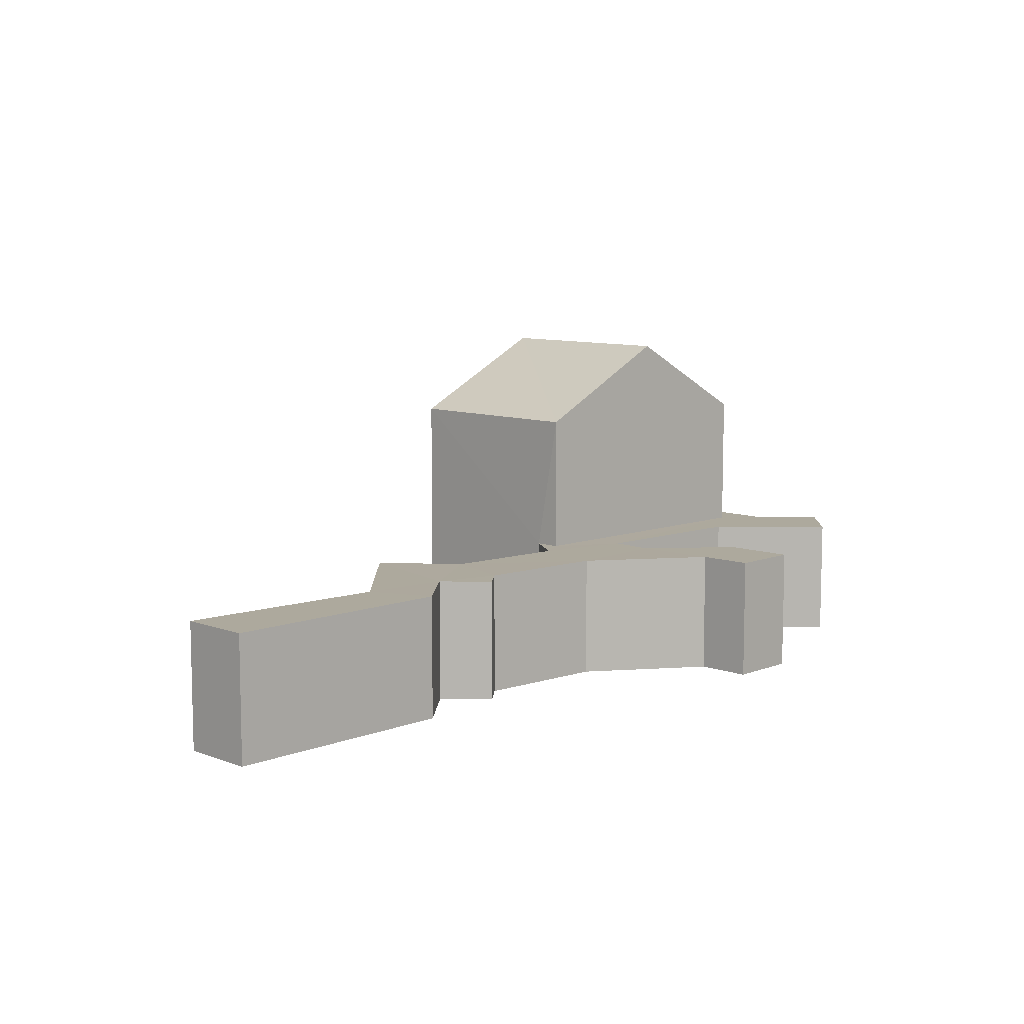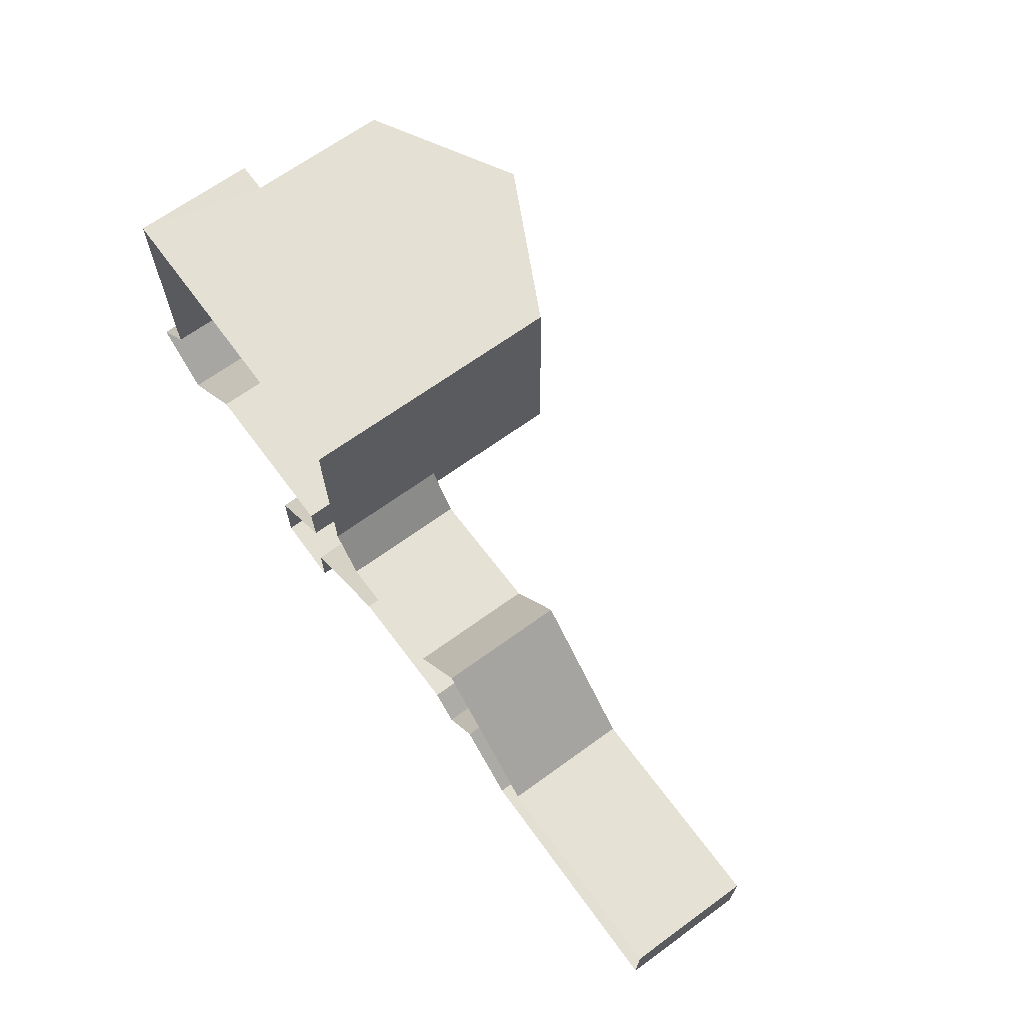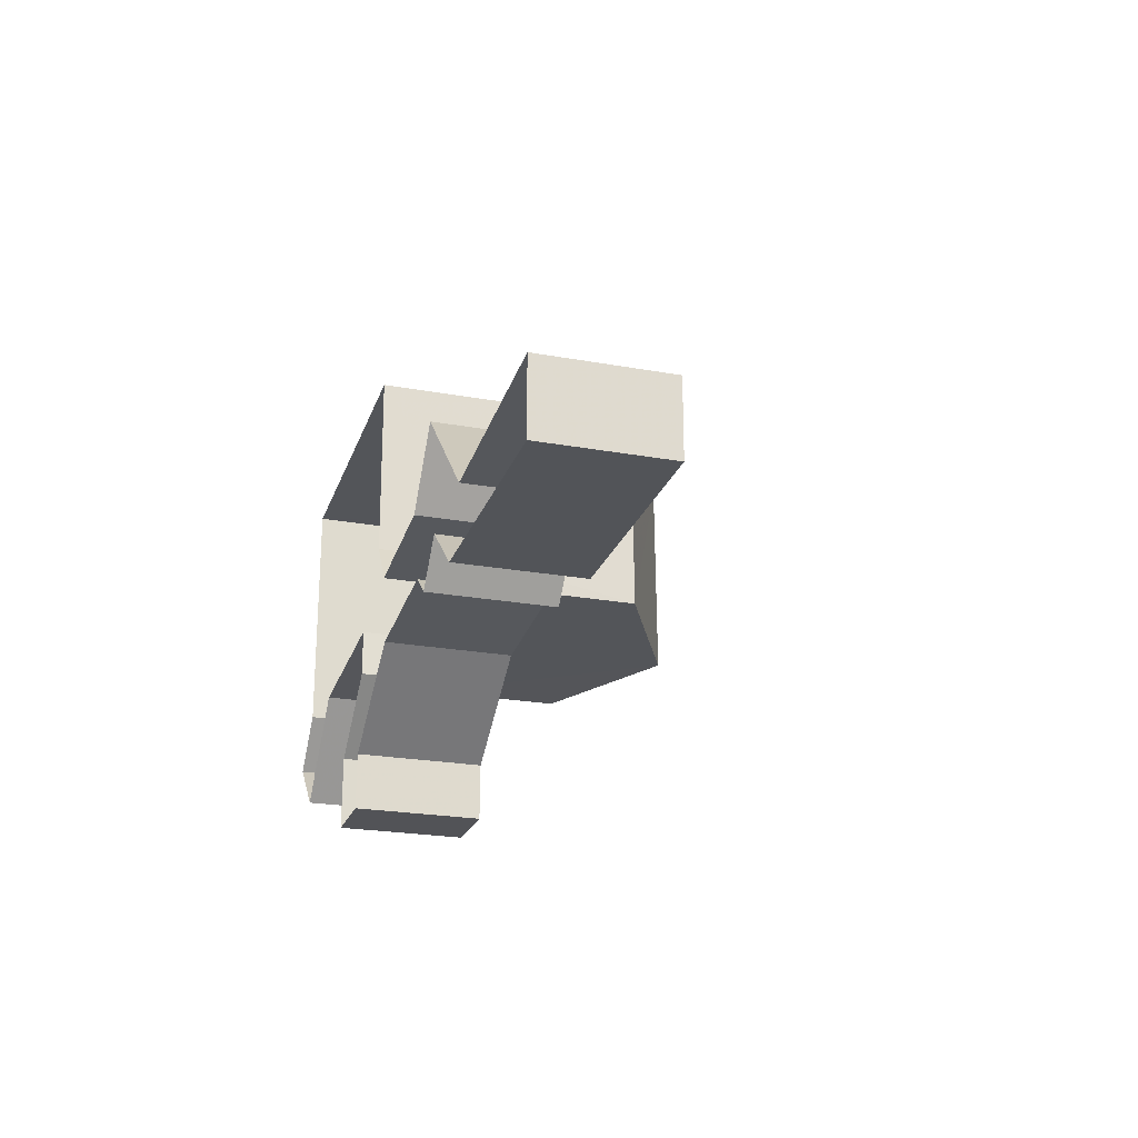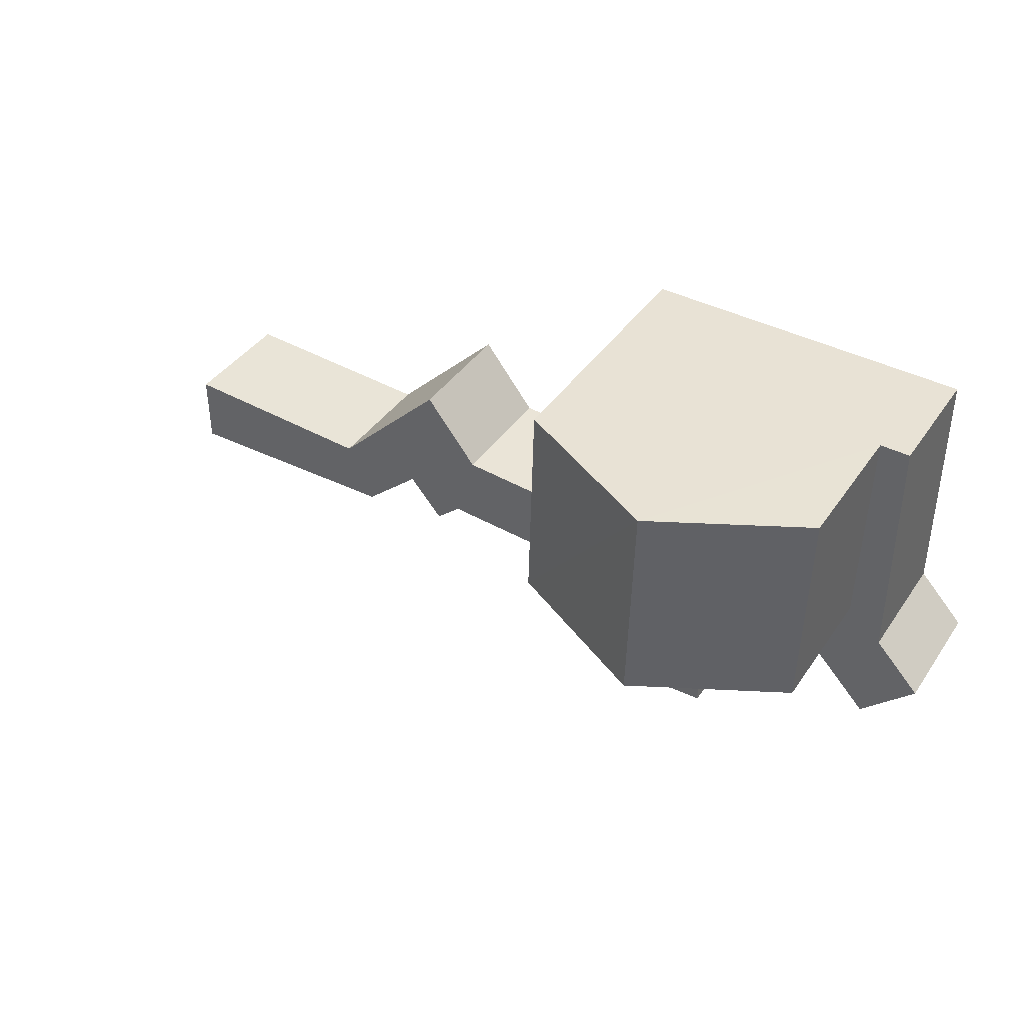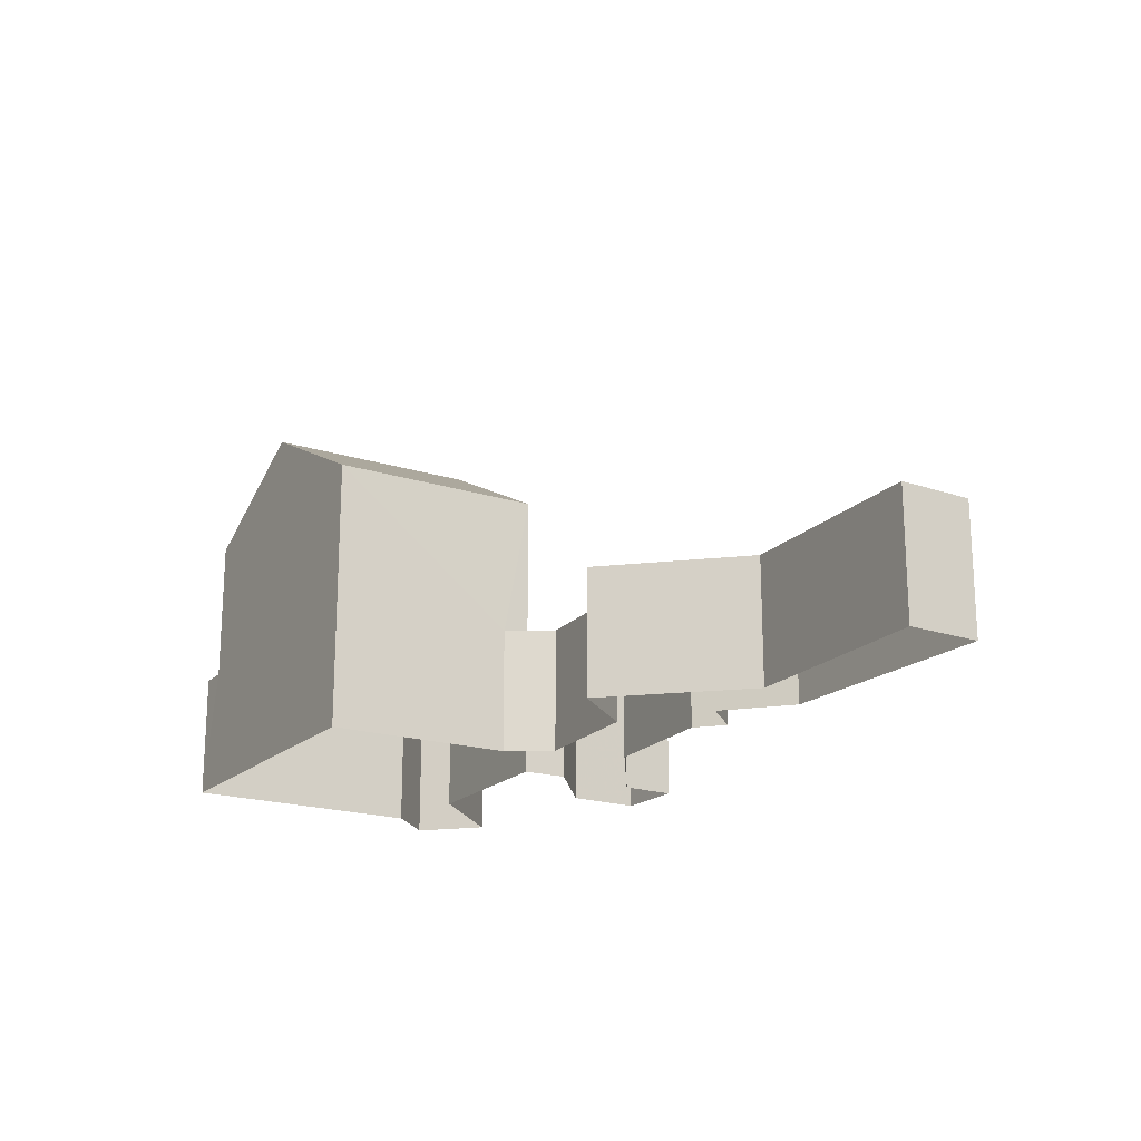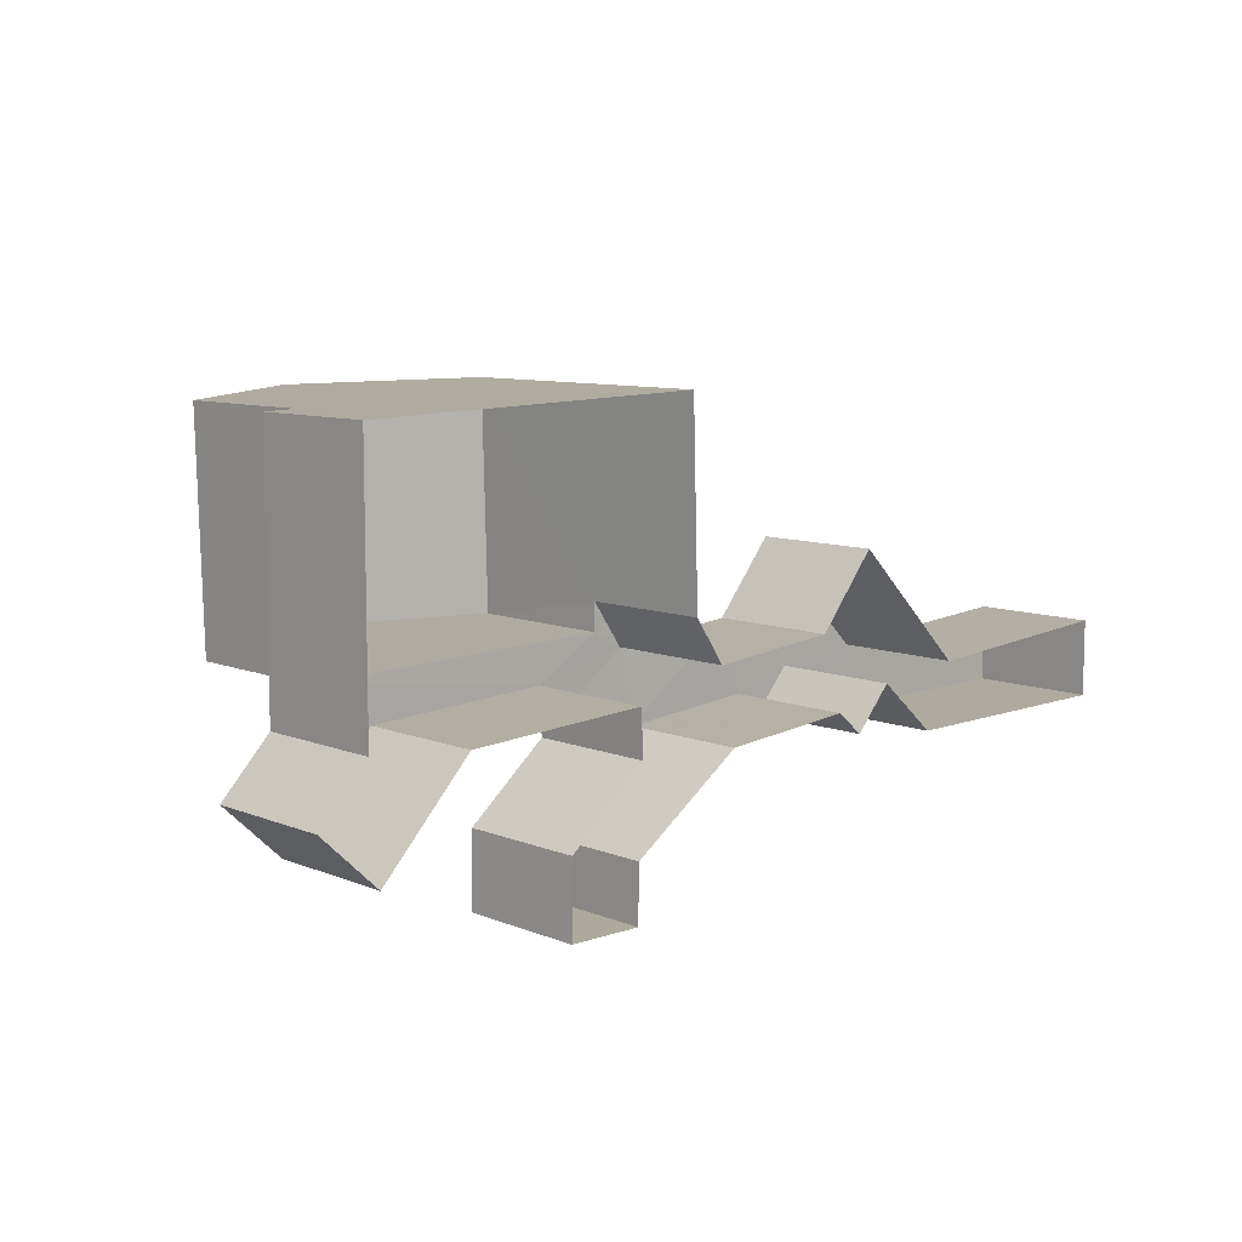
<metadata>
{"format":"obj","ext":"obj","renderer":"f3d","projection":"perspective","resolution":1024,"background":"white","views":[{"elev":8.9,"azim":-45.6,"up":"+Z"},{"elev":67.0,"azim":-125.9,"up":"+Y"},{"elev":-23.0,"azim":-107.1,"up":"+Y"},{"elev":39.6,"azim":30.8,"up":"+Y"},{"elev":-18.9,"azim":-122.8,"up":"+Z"},{"elev":9.0,"azim":137.0,"up":"+Y"}]}
</metadata>
<code>
v -3.725e+05 -1.045e+05 28.21
v -3.725e+05 -1.045e+05 28.21
v -3.725e+05 -1.045e+05 28.21
v -3.725e+05 -1.045e+05 28.21
v -3.725e+05 -1.045e+05 28.21
v -3.725e+05 -1.045e+05 28.21
v -3.725e+05 -1.045e+05 28.21
v -3.725e+05 -1.045e+05 28.21
v -3.725e+05 -1.045e+05 28.21
v -3.725e+05 -1.045e+05 28.21
v -3.725e+05 -1.045e+05 28.21
v -3.725e+05 -1.045e+05 28.21
v -3.725e+05 -1.045e+05 28.21
v -3.725e+05 -1.045e+05 28.21
v -3.725e+05 -1.045e+05 28.21
v -3.725e+05 -1.045e+05 28.21
v -3.725e+05 -1.045e+05 28.21
v -3.725e+05 -1.045e+05 28.21
v -3.725e+05 -1.045e+05 28.21
v -3.725e+05 -1.045e+05 28.21
v -3.725e+05 -1.045e+05 28.21
v -3.725e+05 -1.045e+05 28.21
v -3.725e+05 -1.045e+05 28.21
v -3.725e+05 -1.045e+05 28.21
v -3.725e+05 -1.045e+05 38.55
v -3.725e+05 -1.045e+05 36.19
v -3.725e+05 -1.045e+05 38.55
v -3.725e+05 -1.045e+05 36.19
v -3.725e+05 -1.045e+05 36.19
v -3.725e+05 -1.045e+05 36.19
v -3.725e+05 -1.045e+05 31.93
v -3.725e+05 -1.045e+05 31.93
v -3.725e+05 -1.045e+05 31.93
v -3.725e+05 -1.045e+05 31.93
v -3.725e+05 -1.045e+05 31.93
v -3.725e+05 -1.045e+05 31.93
v -3.725e+05 -1.045e+05 31.93
v -3.725e+05 -1.045e+05 31.93
v -3.725e+05 -1.045e+05 31.93
v -3.725e+05 -1.045e+05 31.93
v -3.725e+05 -1.045e+05 31.93
v -3.725e+05 -1.045e+05 31.93
v -3.725e+05 -1.045e+05 31.93
v -3.725e+05 -1.045e+05 31.93
v -3.725e+05 -1.045e+05 31.93
v -3.725e+05 -1.045e+05 31.93
v -3.725e+05 -1.045e+05 31.93
v -3.725e+05 -1.045e+05 31.93
v -3.725e+05 -1.045e+05 31.93
v -3.725e+05 -1.045e+05 31.93
v -3.725e+05 -1.045e+05 31.93
v -3.725e+05 -1.045e+05 31.93
v -3.725e+05 -1.045e+05 31.93
v -3.725e+05 -1.045e+05 31.93
v -3.725e+05 -1.045e+05 31.93
v -3.725e+05 -1.045e+05 31.93
f 1 2 3
f 4 1 5
f 5 6 4
f 7 8 9
f 7 10 8
f 5 1 3
f 11 12 13
f 14 6 5
f 11 13 15
f 6 14 16
f 13 17 18
f 8 19 9
f 19 20 14
f 18 17 21
f 22 18 23
f 15 13 18
f 16 14 20
f 21 20 24
f 24 19 8
f 23 21 24
f 20 19 24
f 23 18 21
f 25 26 27
f 25 28 26
f 29 30 25
f 27 29 25
f 31 32 33
f 34 35 36
f 37 35 34
f 38 32 39
f 38 39 40
f 33 32 41
f 38 42 41
f 43 44 45
f 44 43 46
f 47 34 36
f 42 48 47
f 49 50 51
f 49 43 50
f 52 50 53
f 43 45 50
f 54 48 55
f 51 56 48
f 55 42 38
f 51 52 56
f 47 56 34
f 41 32 38
f 48 56 47
f 55 48 42
f 51 50 52
f 31 2 1
f 32 31 1
f 44 11 15
f 45 44 15
f 36 9 19
f 47 36 19
f 41 14 5
f 41 42 14
f 31 3 2
f 31 33 3
f 51 20 21
f 51 48 20
f 52 23 24
f 56 52 24
f 49 21 17
f 49 51 21
f 26 55 27
f 55 38 27
f 38 29 27
f 32 1 4
f 39 32 4
f 54 20 48
f 54 16 20
f 37 8 10
f 37 34 8
f 28 25 40
f 28 40 6
f 25 30 40
f 6 40 4
f 4 40 39
f 38 30 29
f 38 40 30
f 43 17 13
f 43 49 17
f 46 13 12
f 46 43 13
f 50 18 22
f 53 50 22
f 35 7 9
f 36 35 9
f 6 54 28
f 28 54 26
f 6 16 54
f 26 54 55
f 34 24 8
f 34 56 24
f 45 15 18
f 50 45 18
f 35 10 7
f 35 37 10
f 42 19 14
f 42 47 19
f 53 22 23
f 52 53 23
f 33 5 3
f 33 41 5
f 46 12 11
f 44 46 11

</code>
